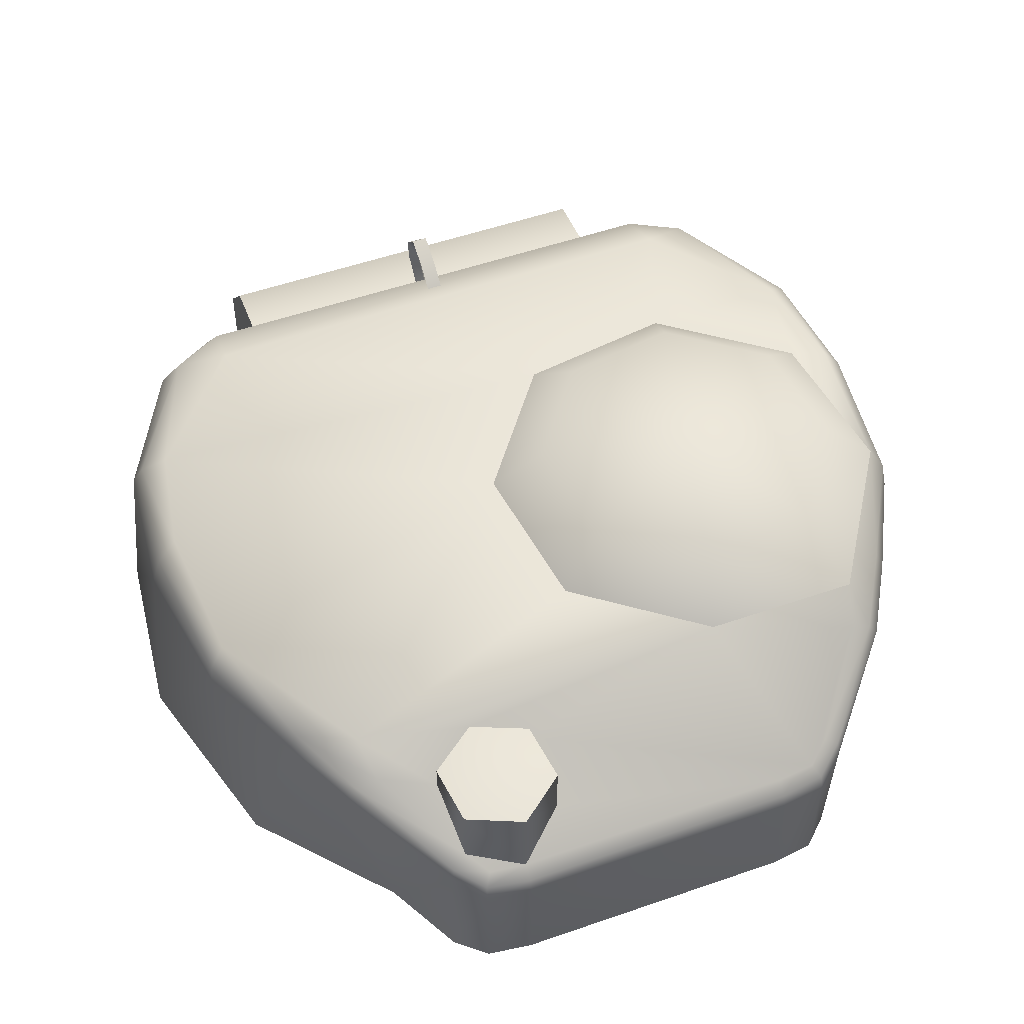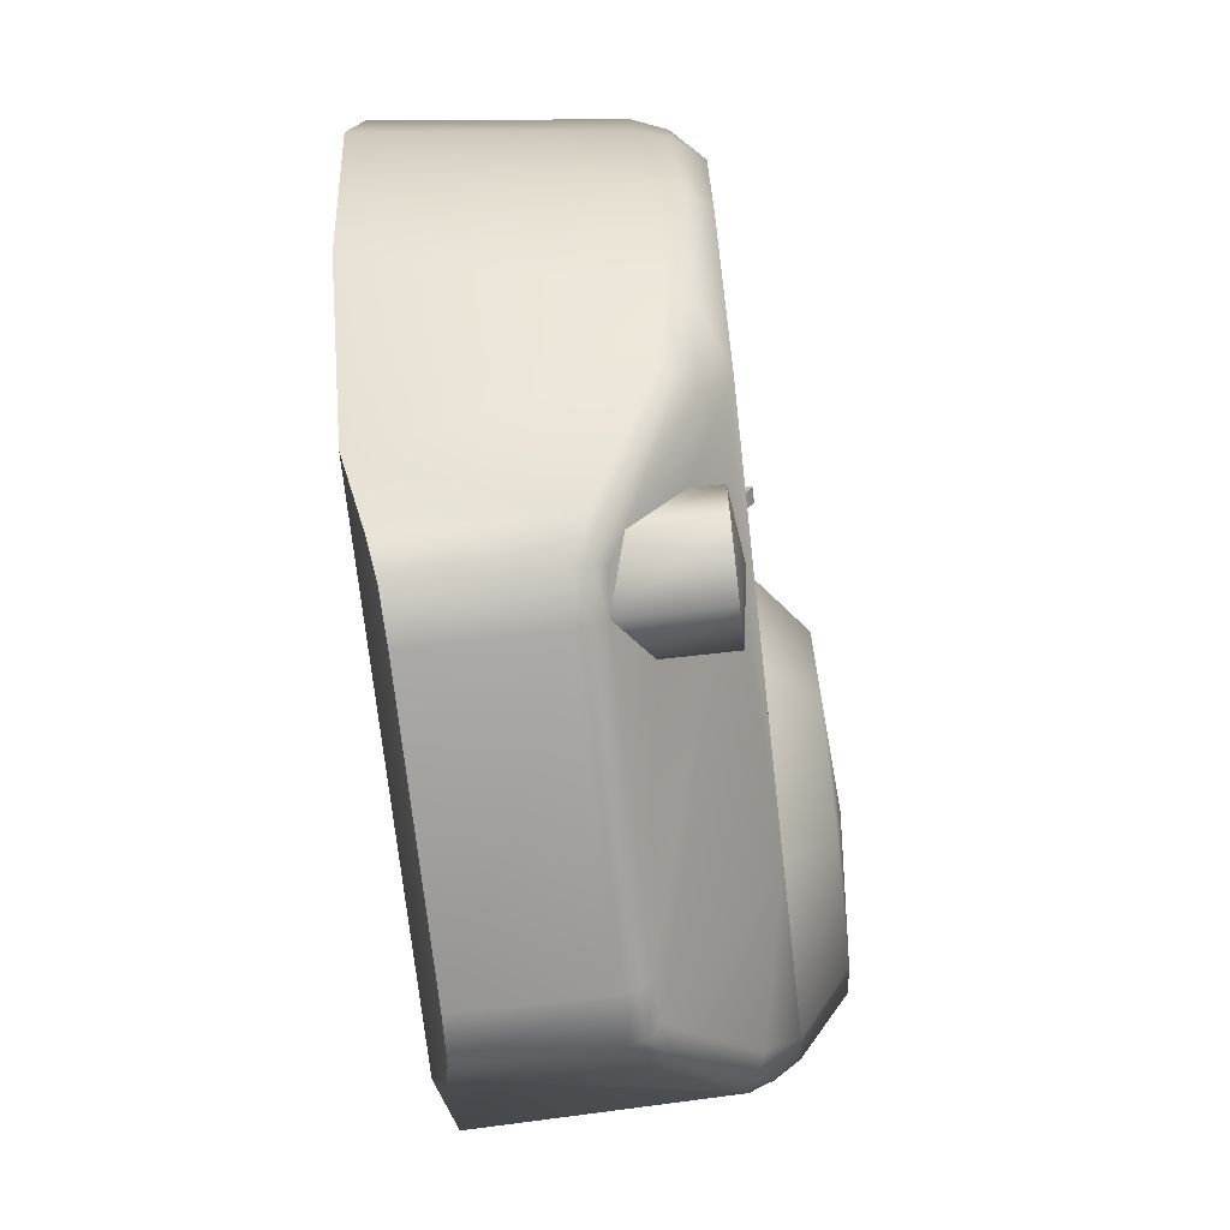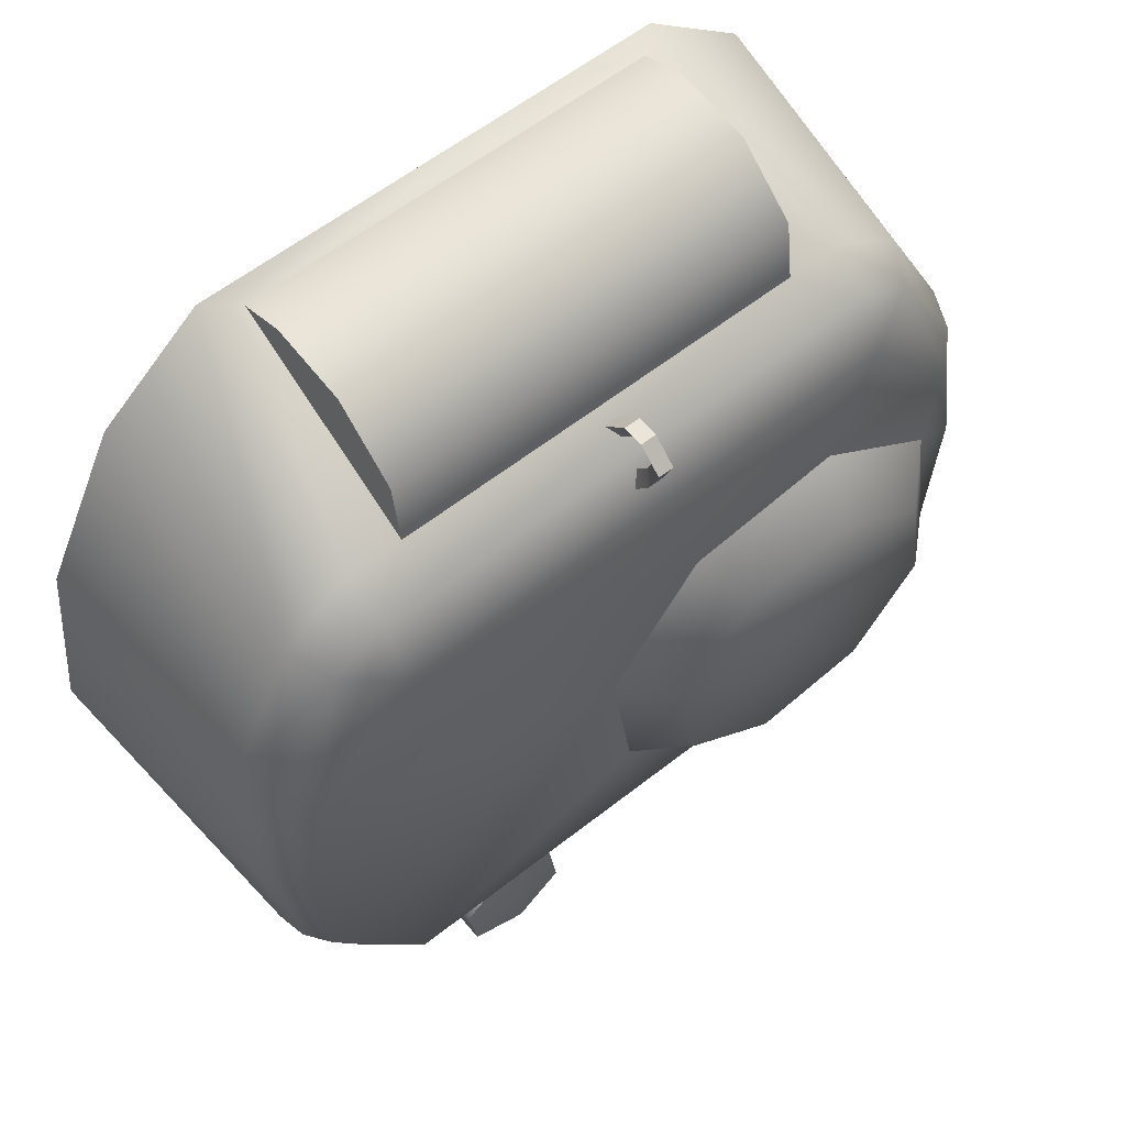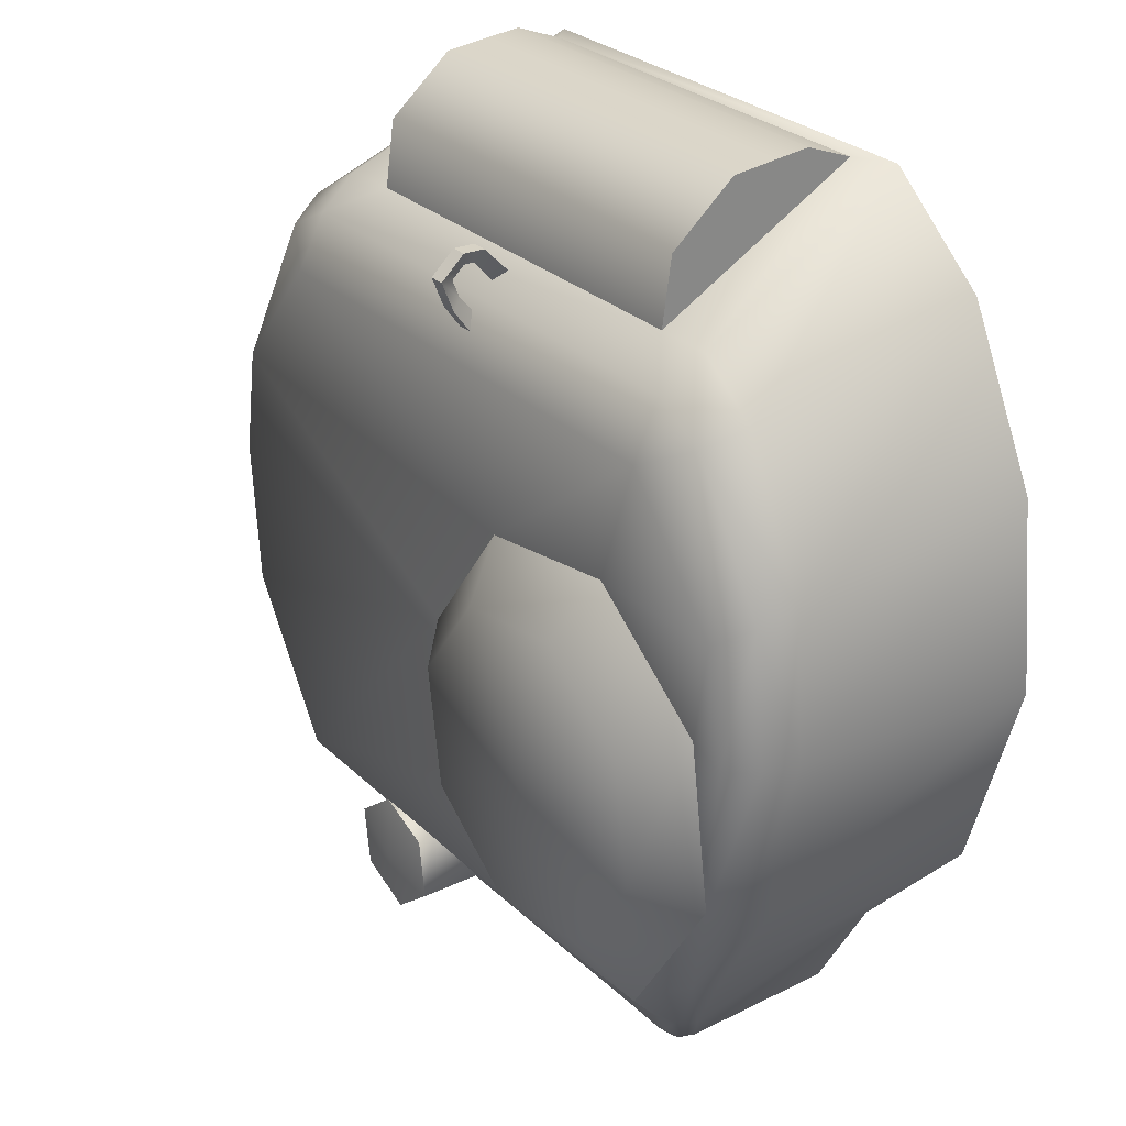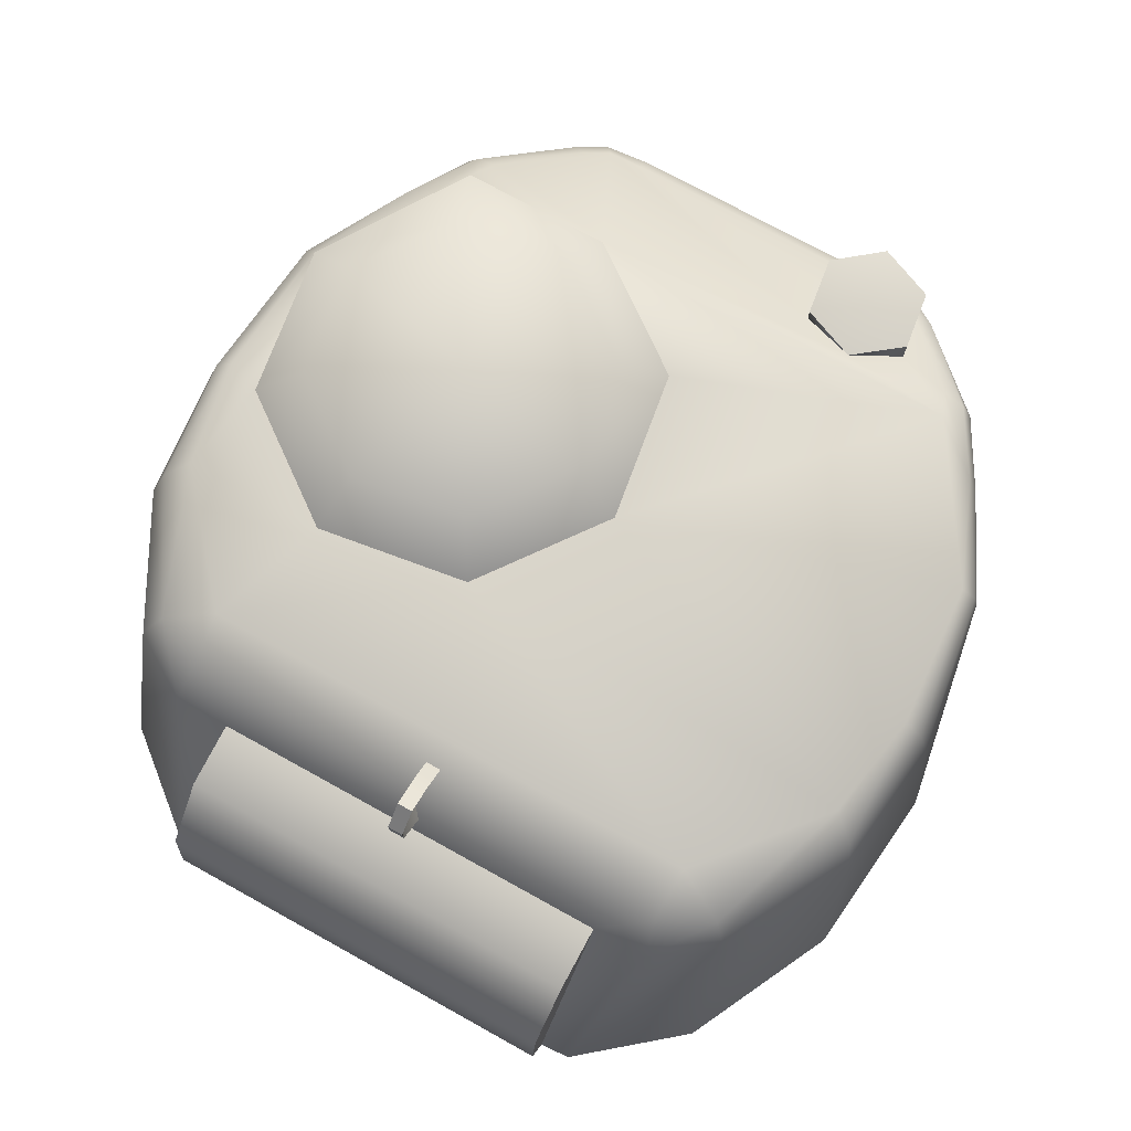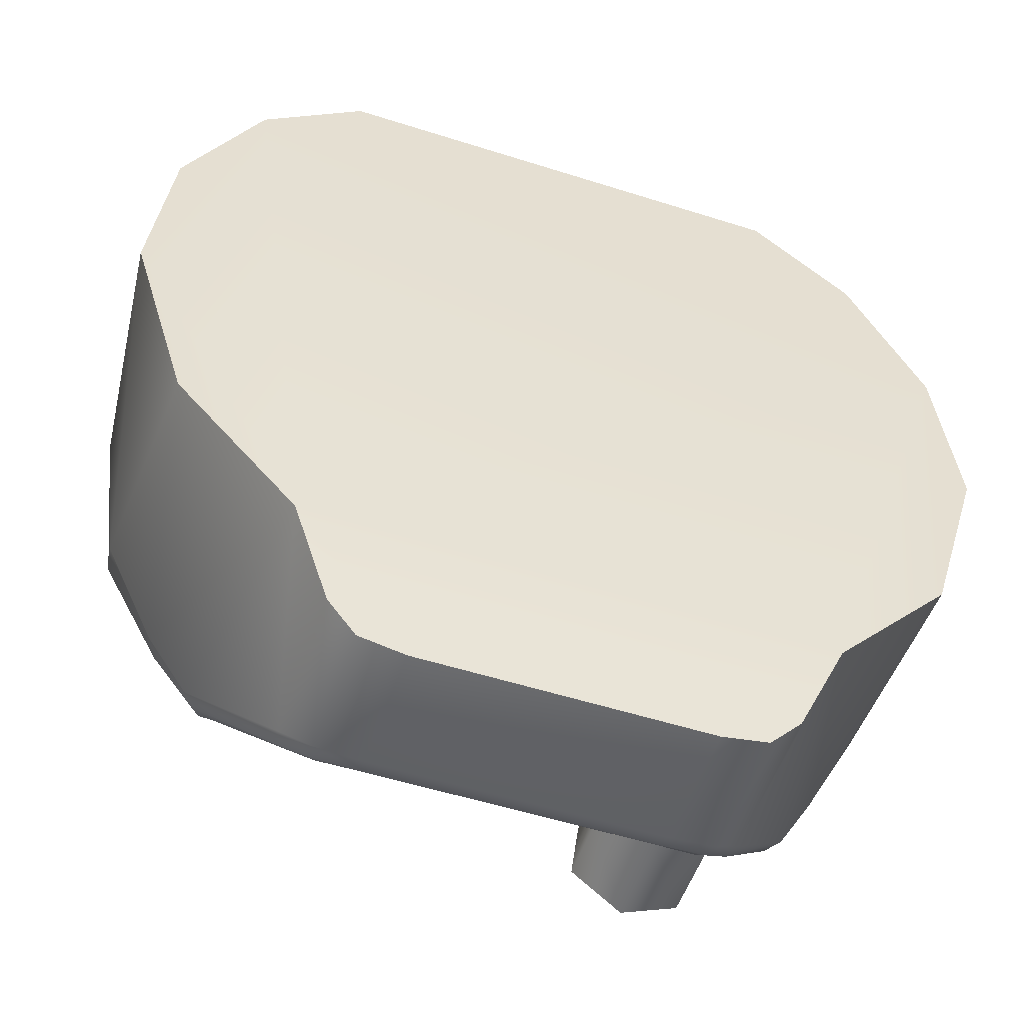
<metadata>
{"format":"obj","ext":"obj","renderer":"f3d","projection":"perspective","resolution":1024,"background":"white","views":[{"elev":54.3,"azim":159.9,"up":"+Y"},{"elev":-71.3,"azim":96.4,"up":"+Z"},{"elev":59.0,"azim":140.9,"up":"+Z"},{"elev":28.0,"azim":-125.9,"up":"+Z"},{"elev":74.2,"azim":28.9,"up":"+Y"},{"elev":-53.4,"azim":-18.8,"up":"+Z"}]}
</metadata>
<code>
g default
v 0 13.27 3.881
v 0.0982 13.13 3.99
v -0.0982 13.13 3.99
v 1e-06 13.51 4.142
v 0.0982 13.44 4.31
v -0.0982 13.44 4.31
v 1e-06 13.64 4.145
v 0.0982 13.7 4.317
v -0.0982 13.7 4.317
v 1e-06 13.79 4.003
v 0.0982 13.99 4.049
v -0.0982 13.99 4.049
v 0 13.7 3.772
v 0.0982 13.85 3.68
v -0.0982 13.85 3.68
v 0 13.54 3.591
v 0.0982 13.64 3.398
v -0.0982 13.64 3.398
v 4.205 13.23 -3.059
v 4.877 13.1 -1.773
v 5.152 13.06 0.1835
v 4.985 13.04 1.942
v 4.13 13.01 3.593
v 3.32 12.96 4.107
v 2.336 12.36 -5.365
v 3.563 13.33 -3.966
v 4.765 13.8 0.1837
v 4.534 13.8 1.547
v 3.251 13.8 3.064
v 2.716 12.34 -5.108
v 2.672 12.56 -5.085
v 1.775 12.12 -5.492
v 1.773 12.31 -5.436
v 4.072 13.51 -3.063
v 4.818 13.48 -1.708
v 5.029 13.46 0.1844
v 4.853 13.45 1.775
v 3.895 13.47 3.385
v 3.224 13.47 3.735
v 2.351 12.16 -5.417
v 3.699 13.12 -3.966
v 3.291 13.43 -3.966
v 1.773 12.47 -5.274
v 2.243 12.51 -5.237
v 2.483 12.69 -4.977
v 2.351 10.5 -5.421
v 3.22 10.15 -3.967
v 4.713 10.15 -2.299
v 5.455 10.15 0.1826
v 5.218 10.15 2.428
v 4.262 10.15 4.353
v 2.975 10.15 5.415
v 2.716 10.41 -5.068
v 1.774 10.52 -5.507
v 2.609 12.85 4.919
v 2.609 12.07 5.586
v 2.609 11.08 5.683
v 2.609 10.49 5.46
v 4.62 13.8 -1.642
v 3.407 13.8 -3.54
v 2.609 12.96 4.107
v -4.205 13.23 -3.059
v -4.877 13.1 -1.773
v -5.152 13.06 0.1835
v -4.985 13.04 1.942
v -4.13 13.01 3.593
v -3.32 12.96 4.107
v -2.336 12.36 -5.365
v -3.563 13.33 -3.966
v -4.765 13.8 0.1838
v -4.534 13.8 1.547
v -3.251 13.8 3.064
v -2.716 12.34 -5.108
v -2.685 12.56 -5.071
v -1.775 12.12 -5.492
v -1.773 12.31 -5.436
v -4.072 13.51 -3.063
v -4.818 13.48 -1.708
v -5.029 13.46 0.1844
v -4.853 13.45 1.775
v -3.895 13.47 3.385
v -3.224 13.47 3.735
v -2.351 12.16 -5.417
v -3.699 13.12 -3.966
v -3.291 13.43 -3.966
v -1.767 12.47 -5.274
v -2.243 12.51 -5.237
v -2.517 12.66 -5.011
v -2.351 10.5 -5.421
v -3.22 10.15 -3.967
v -4.713 10.15 -2.299
v -5.455 10.15 0.1827
v -5.218 10.15 2.428
v -4.262 10.15 4.353
v -2.975 10.15 5.415
v -2.716 10.41 -5.068
v -1.774 10.52 -5.507
v -2.609 12.85 4.919
v -2.609 12.07 5.586
v -2.609 11.08 5.683
v -2.609 10.49 5.46
v -1.62 14.37 -2.898
v -1.459 13.8 -3.54
v -0.423 14.37 -2.012
v 0.1447 13.8 -2.353
v -0.2032 14.37 -0.5394
v 0.4394 13.8 -0.379
v -1.089 14.37 0.6572
v -0.7478 13.8 1.225
v -2.561 14.37 0.877
v -2.722 13.8 1.52
v -3.758 14.37 -0.008691
v -4.326 13.8 0.3323
v -3.978 14.37 -1.481
v -4.62 13.8 -1.642
v -3.092 14.37 -2.678
v -3.407 13.8 -3.54
v -2.09 14.49 -1.01
v -2.609 12.96 4.107
v 1.984 13.63 -3.759
v 2.584 13.27 -4.223
v 1.281 13.41 -4.046
v 1.179 12.83 -4.799
v 1.773 13.63 -5.274
v 2.483 13.63 -4.977
v 2.584 13.63 -4.223
v 1.281 13.63 -4.046
v 1.179 13.63 -4.799
v 1.881 13.73 -4.513
g FBXASC208FBXASC161ombat_Tower
f 5 2 1
f 1 4 5
f 6 3 2
f 2 5 6
f 4 1 3
f 3 6 4
f 8 5 4
f 4 7 8
f 9 6 5
f 5 8 9
f 7 4 6
f 6 9 7
f 11 8 7
f 7 10 11
f 12 9 8
f 8 11 12
f 10 7 9
f 9 12 10
f 14 11 10
f 10 13 14
f 15 12 11
f 11 14 15
f 13 10 12
f 12 15 13
f 17 14 13
f 13 16 17
f 18 15 14
f 14 17 18
f 16 13 15
f 15 18 16
f 2 3 1
f 18 17 16
f 39 38 29
f 38 37 28
f 28 29 38
f 27 28 37
f 37 36 27
f 59 27 36
f 36 35 59
f 42 60 34
f 34 26 42
f 53 46 40
f 40 30 53
f 59 35 34
f 34 60 59
f 47 53 30
f 30 41 47
f 46 54 32
f 32 40 46
f 26 34 19
f 19 41 26
f 19 34 35
f 35 20 19
f 21 20 35
f 35 36 21
f 37 22 21
f 21 36 37
f 38 23 22
f 22 37 38
f 38 39 24
f 24 23 38
f 30 40 25
f 25 31 30
f 45 42 26
f 26 31 45
f 43 44 25
f 25 33 43
f 44 45 31
f 31 25 44
f 41 30 31
f 31 26 41
f 40 32 33
f 33 25 40
f 19 20 48
f 52 51 23
f 23 24 52
f 51 50 22
f 22 23 51
f 50 49 21
f 21 22 50
f 49 48 20
f 20 21 49
f 58 52 24
f 24 61 58
f 98 55 61
f 61 119 98
f 98 99 56
f 56 55 98
f 99 100 57
f 57 56 99
f 100 101 58
f 58 57 100
f 95 52 58
f 58 101 95
f 58 61 55
f 58 55 56
f 58 56 57
f 82 39 29
f 29 72 82
f 119 61 39
f 39 82 119
f 47 41 19
f 19 48 47
f 39 61 24
f 82 72 81
f 81 72 71
f 71 80 81
f 70 79 80
f 80 71 70
f 115 78 79
f 79 70 115
f 69 77 117
f 117 85 69
f 32 54 97
f 97 75 32
f 96 73 83
f 83 89 96
f 115 117 77
f 77 78 115
f 90 84 73
f 73 96 90
f 89 83 75
f 75 97 89
f 77 69 84
f 84 62 77
f 63 78 77
f 77 62 63
f 64 79 78
f 78 63 64
f 80 79 64
f 64 65 80
f 81 80 65
f 65 66 81
f 81 66 67
f 67 82 81
f 33 32 75
f 75 76 33
f 73 74 68
f 68 83 73
f 88 74 69
f 69 85 88
f 43 33 76
f 76 86 43
f 86 76 68
f 68 87 86
f 87 68 74
f 74 88 87
f 84 69 74
f 74 73 84
f 83 68 76
f 76 75 83
f 62 91 63
f 95 67 66
f 66 94 95
f 94 66 65
f 65 93 94
f 93 65 64
f 64 92 93
f 92 64 63
f 63 91 92
f 101 119 67
f 67 95 101
f 101 100 99
f 101 99 98
f 101 98 119
f 111 71 72
f 113 70 71
f 71 111 113
f 115 70 113
f 90 91 62
f 62 84 90
f 104 105 103
f 103 102 104
f 106 107 105
f 105 104 106
f 108 109 107
f 107 106 108
f 110 111 109
f 109 108 110
f 112 113 111
f 111 110 112
f 114 115 113
f 113 112 114
f 116 117 115
f 115 114 116
f 102 103 117
f 117 116 102
f 104 102 118
f 106 104 118
f 108 106 118
f 110 108 118
f 112 110 118
f 114 112 118
f 116 114 118
f 102 116 118
f 82 67 119
f 105 60 103
f 60 105 107
f 107 59 60
f 109 72 29
f 29 28 109
f 107 109 28
f 59 107 28
f 59 28 27
f 50 51 52
f 52 95 94
f 50 52 94
f 94 93 92
f 92 91 90
f 94 92 90
f 50 94 90
f 50 90 47
f 50 47 48
f 50 48 49
f 97 54 46
f 46 53 47
f 97 46 47
f 97 47 90
f 97 90 96
f 97 96 89
f 111 72 109
f 123 43 86
f 87 88 85
f 85 117 103
f 87 85 103
f 42 45 121
f 60 42 121
f 60 121 120
f 103 60 120
f 103 120 122
f 87 103 122
f 86 87 122
f 123 86 122
f 43 45 44
f 121 126 120
f 120 127 122
f 122 127 128
f 128 123 122
f 123 128 124
f 124 43 123
f 45 125 126
f 126 121 45
f 43 124 125
f 125 45 43
f 126 129 120
f 120 129 127
f 127 129 128
f 128 129 124
f 125 129 126
f 124 129 125

</code>
